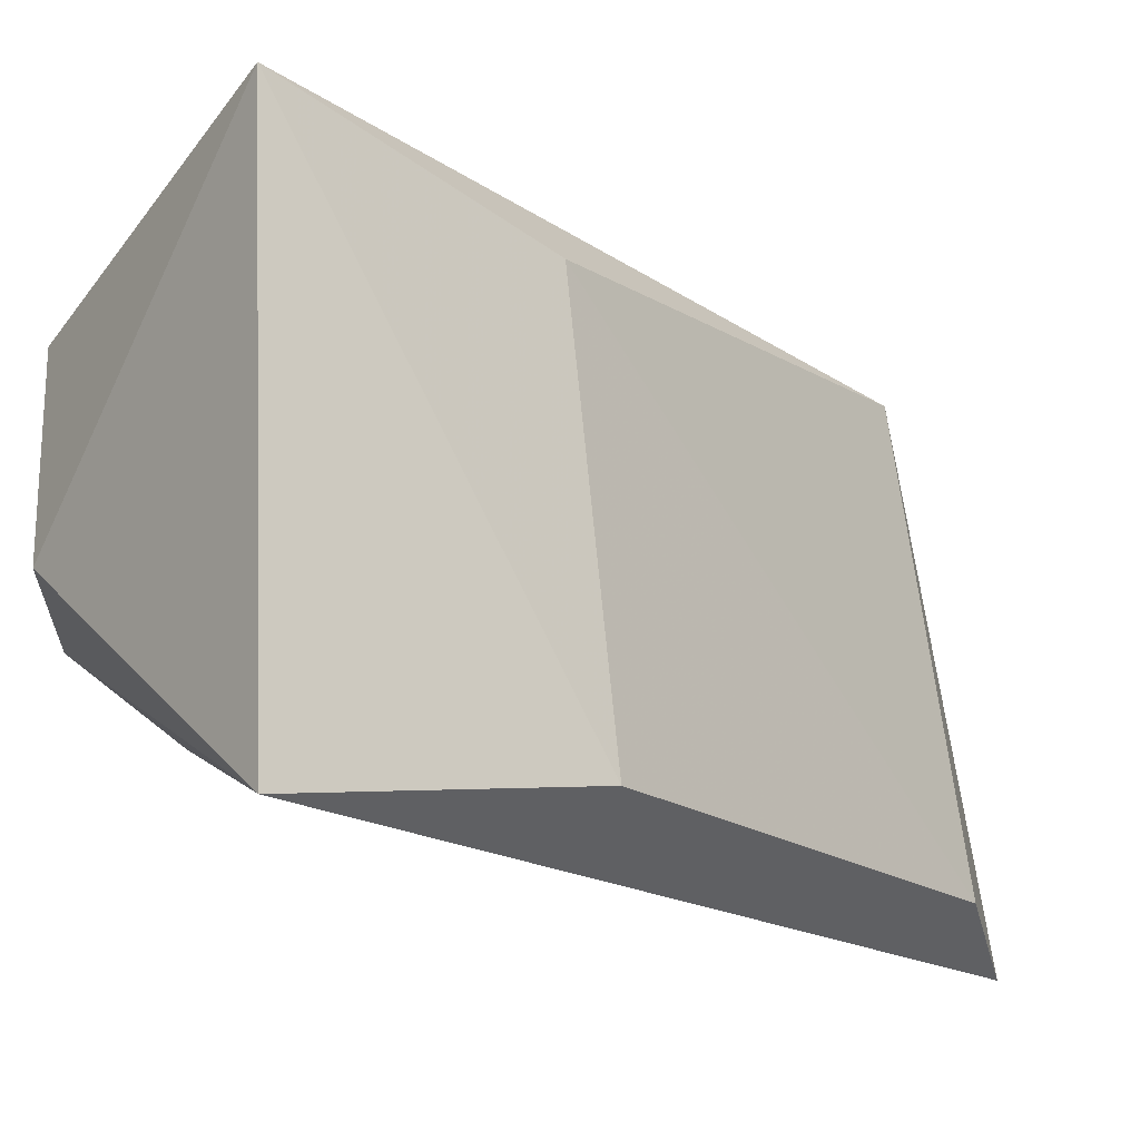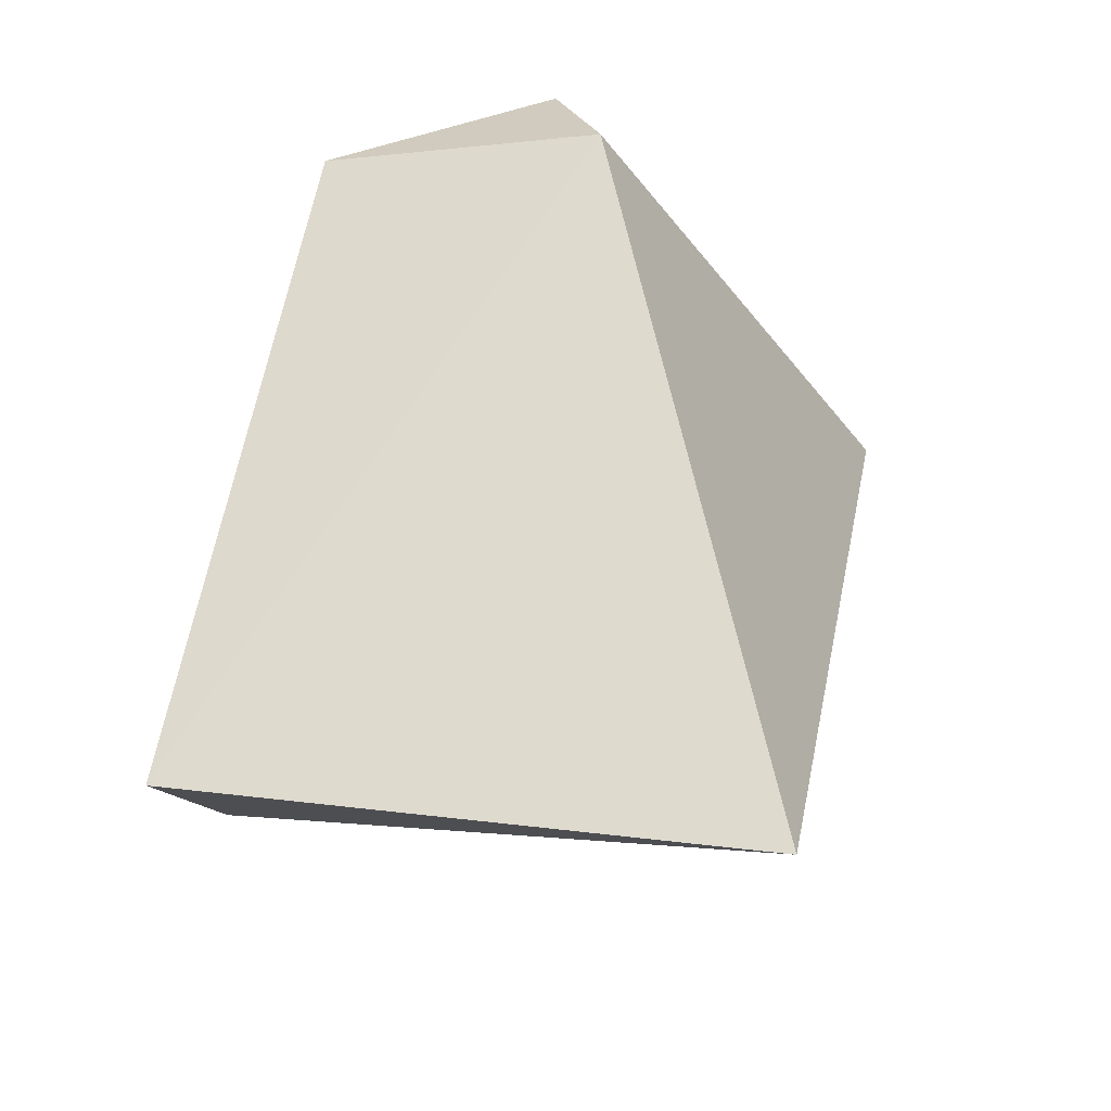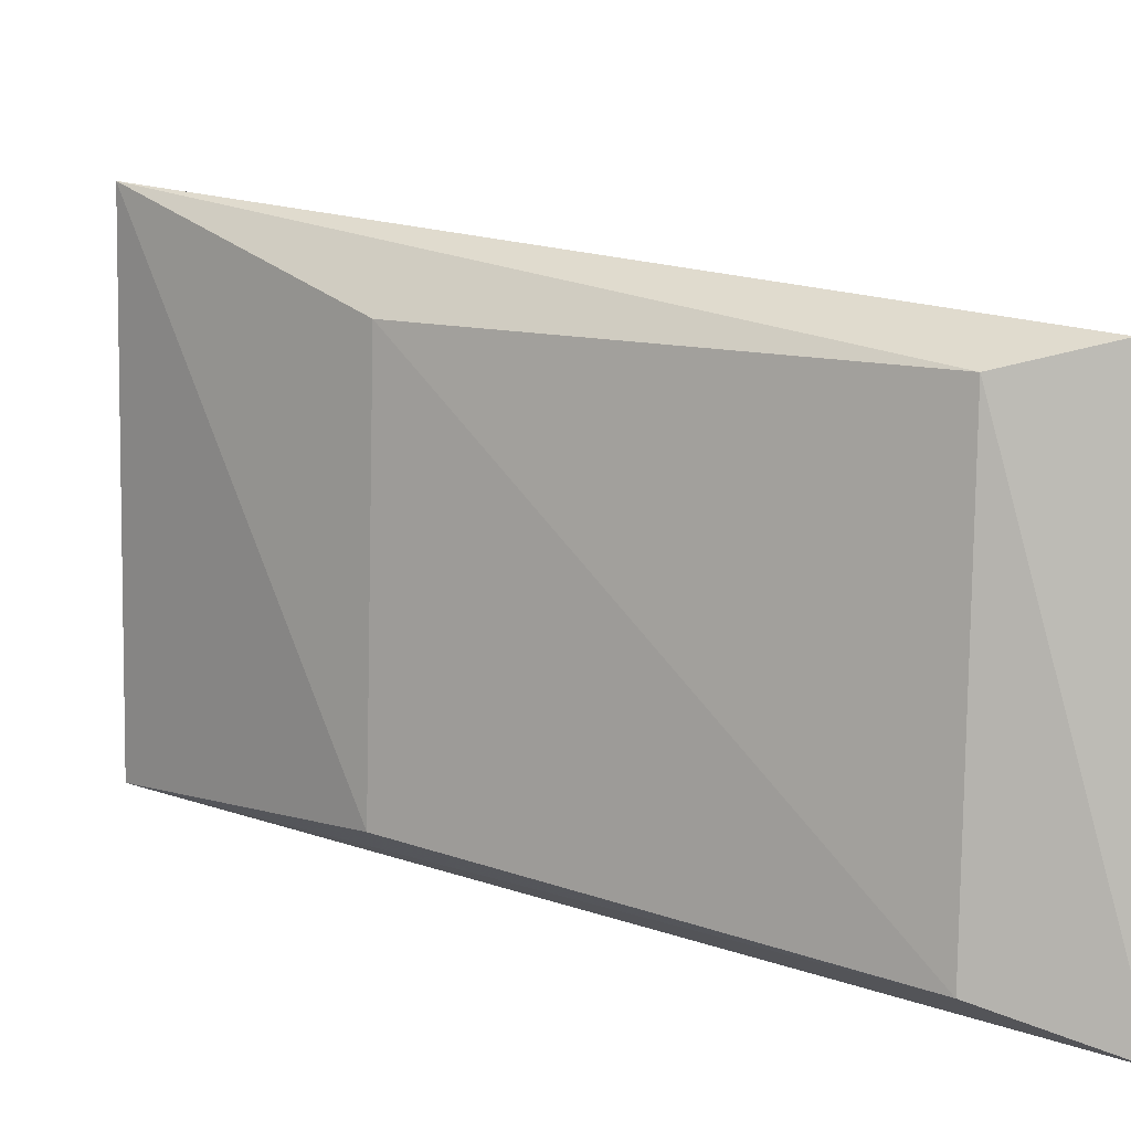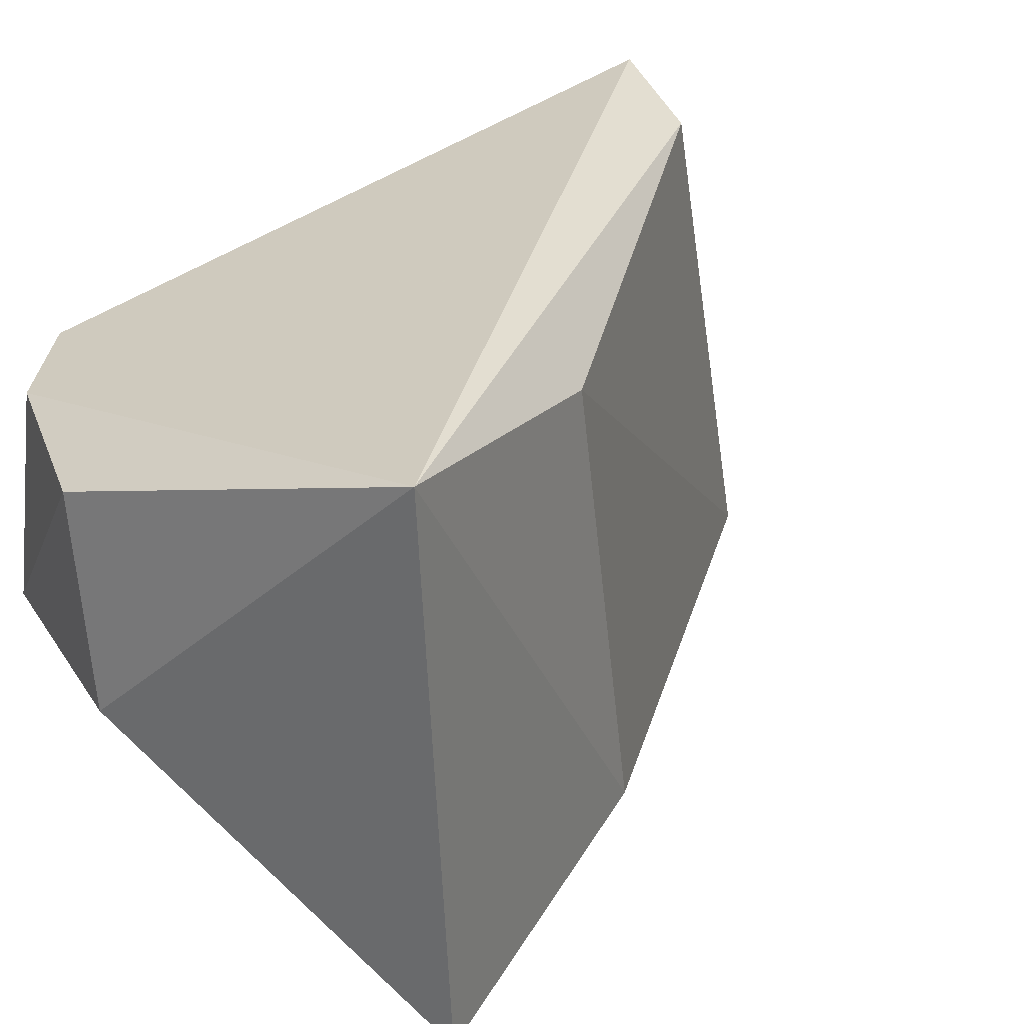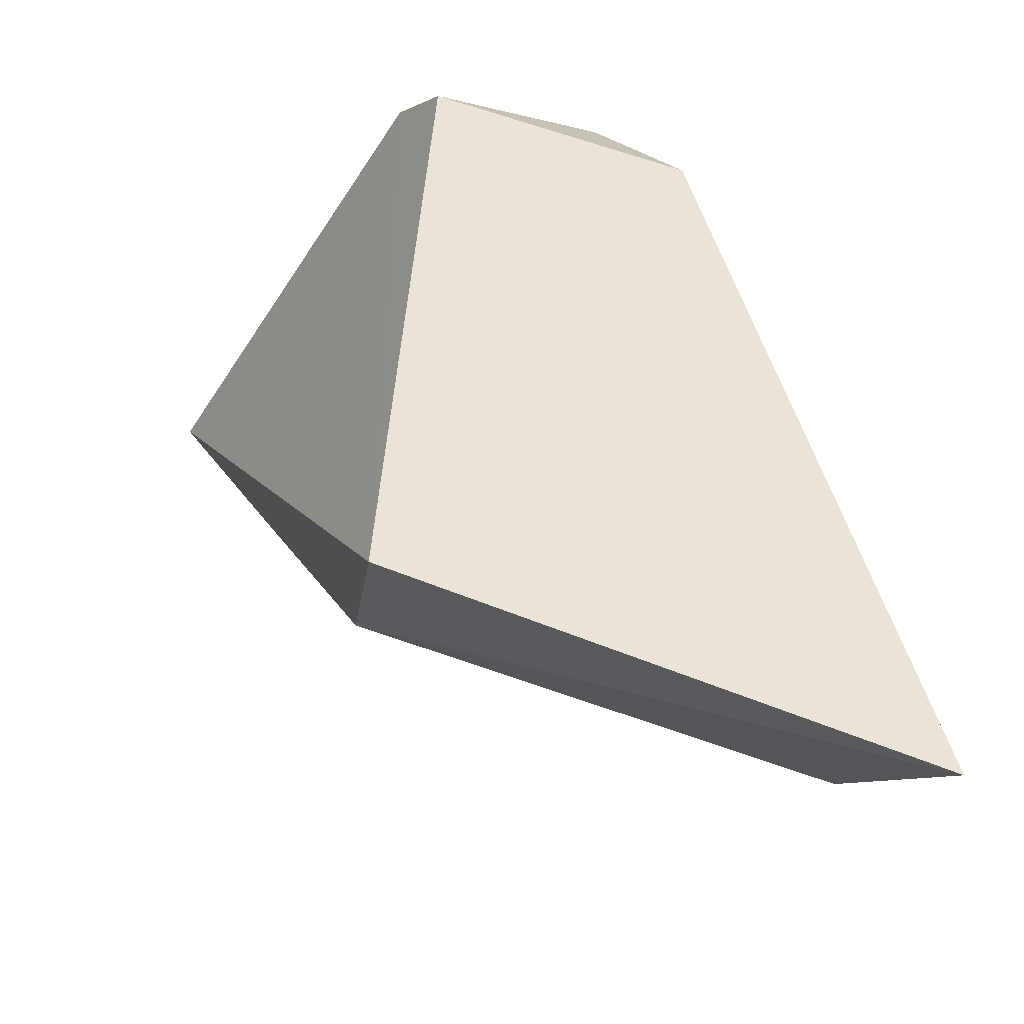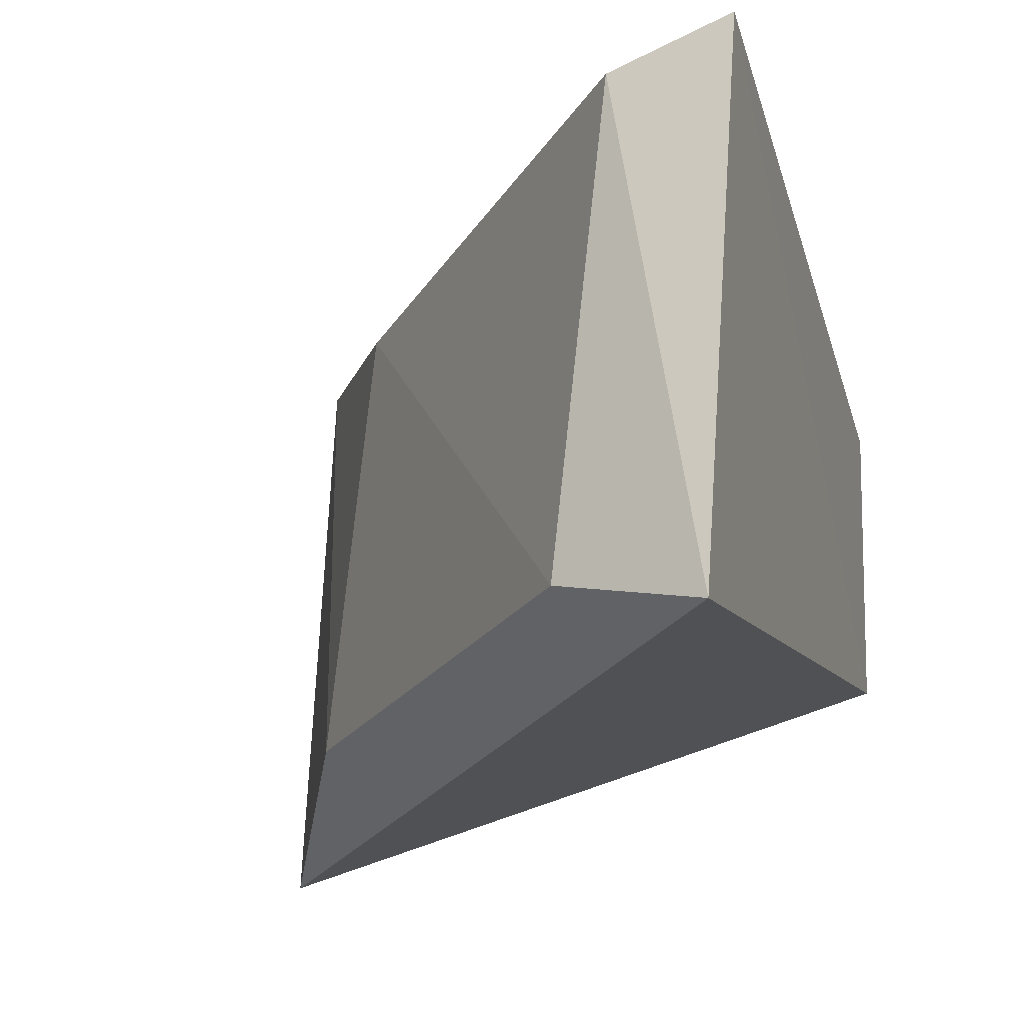
<metadata>
{"format":"obj","ext":"obj","renderer":"f3d","projection":"perspective","resolution":1024,"background":"white","views":[{"elev":-14.8,"azim":84.7,"up":"+Y"},{"elev":-23.9,"azim":-73.7,"up":"+Z"},{"elev":17.5,"azim":166.4,"up":"+Y"},{"elev":32.8,"azim":61.6,"up":"+Y"},{"elev":-33.7,"azim":-109.4,"up":"+Z"},{"elev":-22.8,"azim":-154.8,"up":"+Y"}]}
</metadata>
<code>
v -0.09168 -0.01631 0.443
v -0.09375 0.04651 0.4448
v -0.1241 0.009954 0.4643
v -0.1466 0.03305 0.4613
v -0.1725 -0.02031 0.3653
v -0.1284 0.03256 0.4642
v -0.1119 -0.01135 0.4122
v -0.1722 0.04166 0.3776
v -0.1585 0.0003488 0.4512
v -0.1494 0.008005 0.4632
v -0.1562 -0.01452 0.3712
v -0.1587 0.03181 0.4535
v -0.1589 0.03912 0.3786
v -0.1143 0.03764 0.4169
f 1 2 3
f 6 3 2
f 6 2 4
f 7 2 1
f 8 4 2
f 9 5 1
f 9 8 5
f 10 6 4
f 10 3 6
f 10 9 1
f 10 1 3
f 11 7 1
f 11 1 5
f 12 4 8
f 12 8 9
f 12 10 4
f 12 9 10
f 13 11 5
f 13 5 8
f 13 8 2
f 14 13 2
f 14 2 7
f 14 7 11
f 14 11 13

</code>
